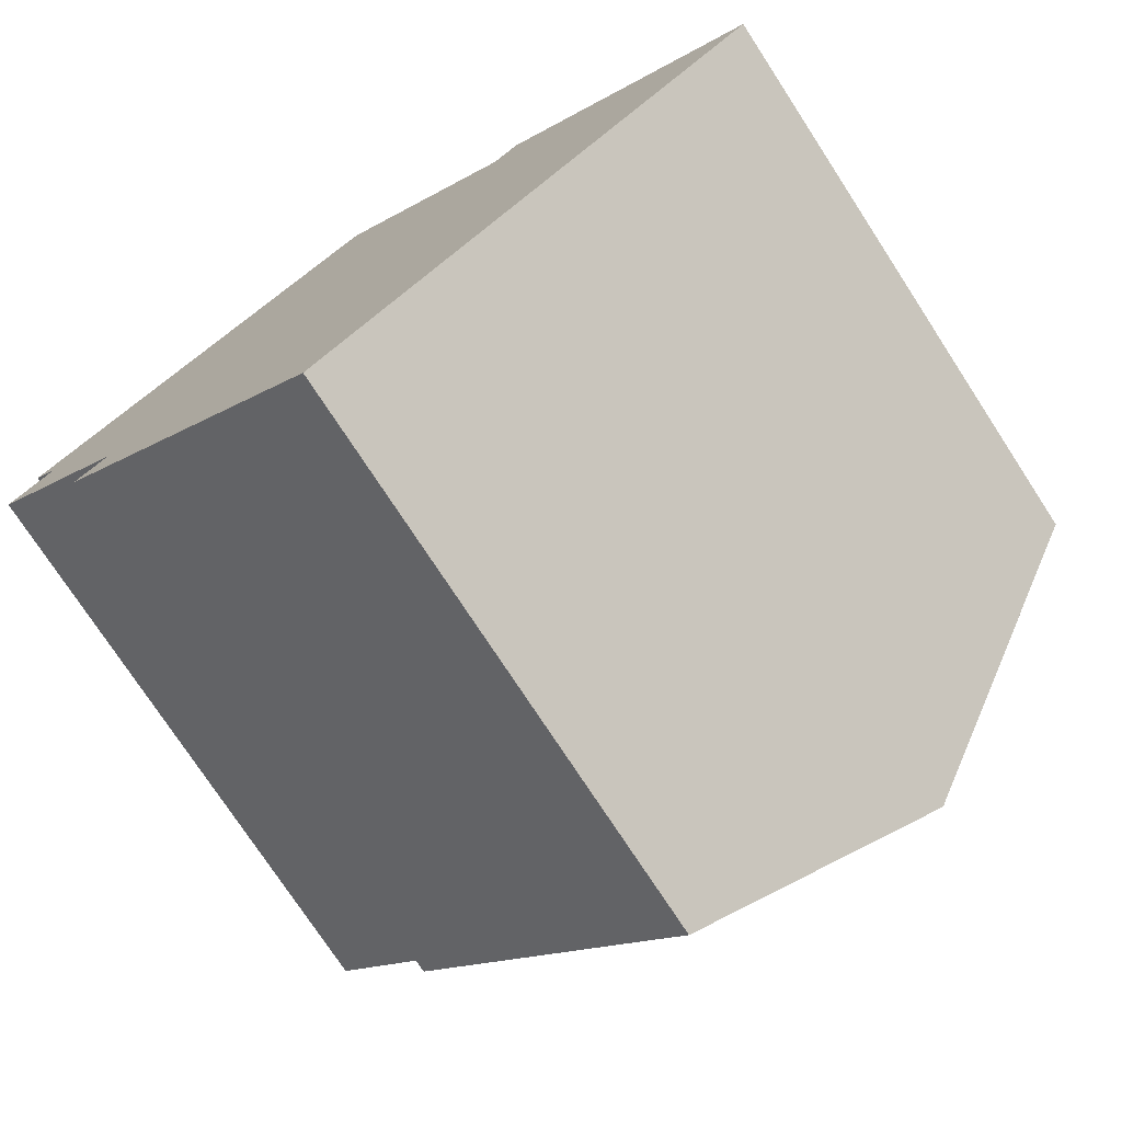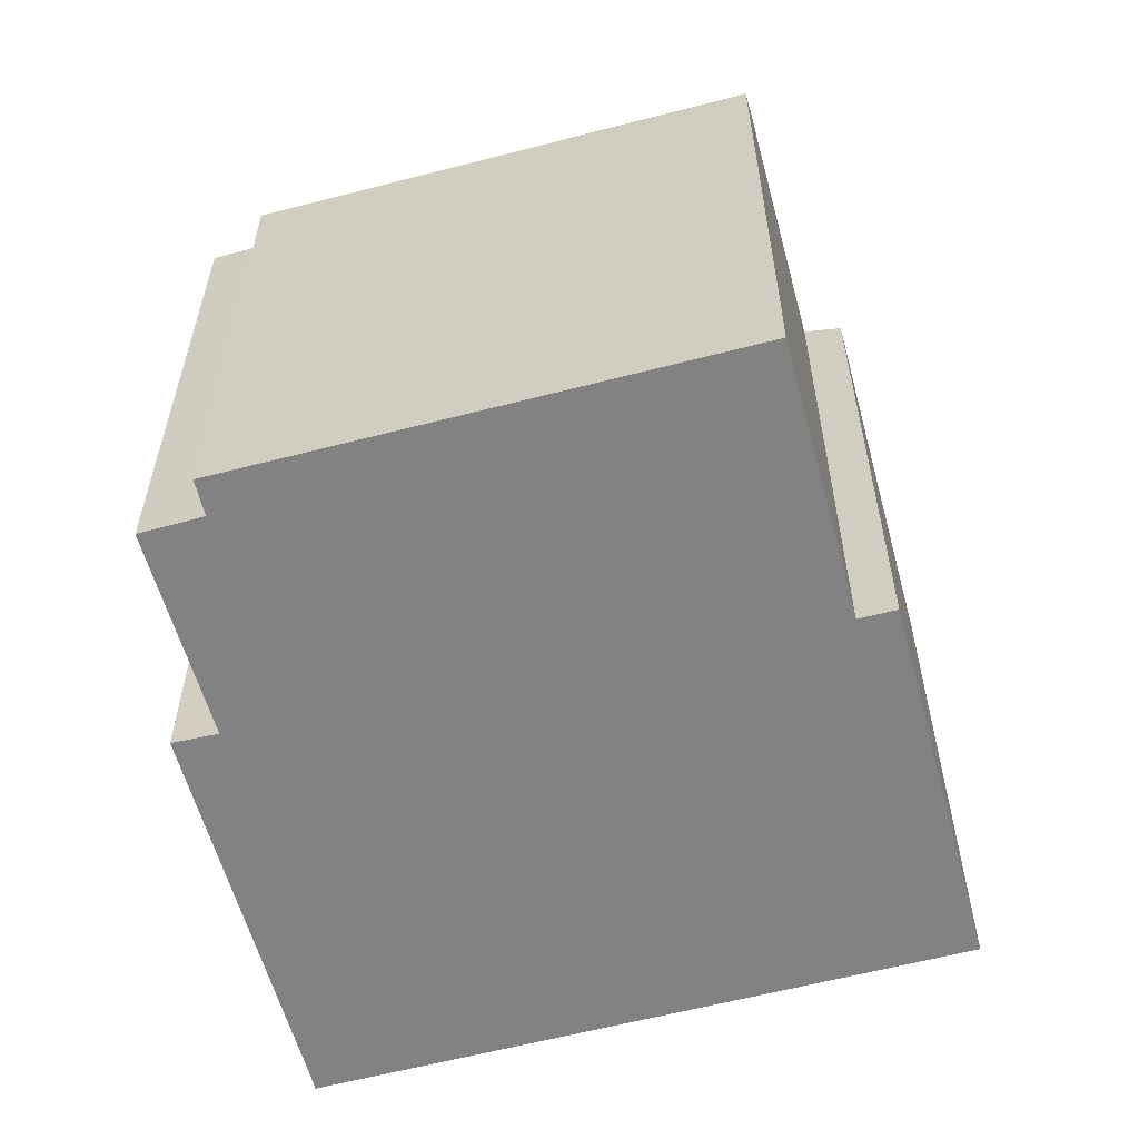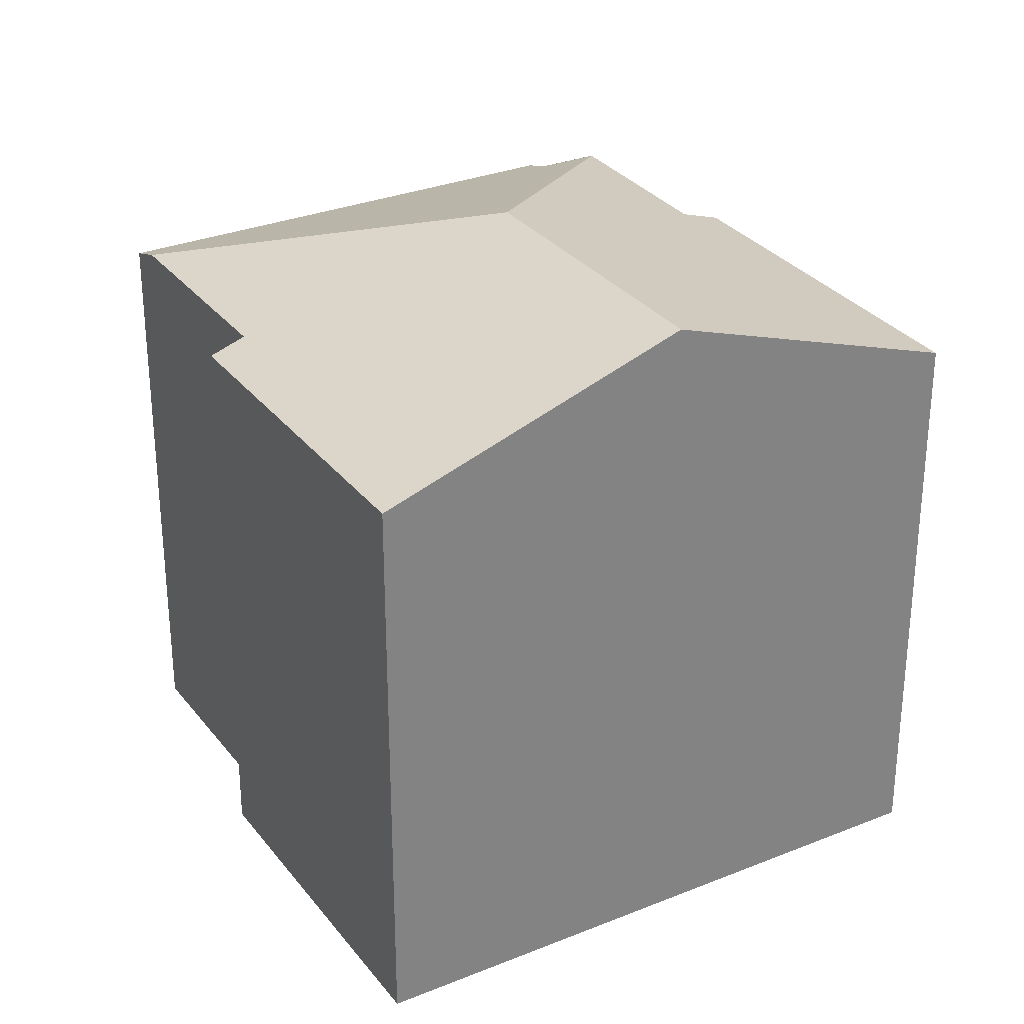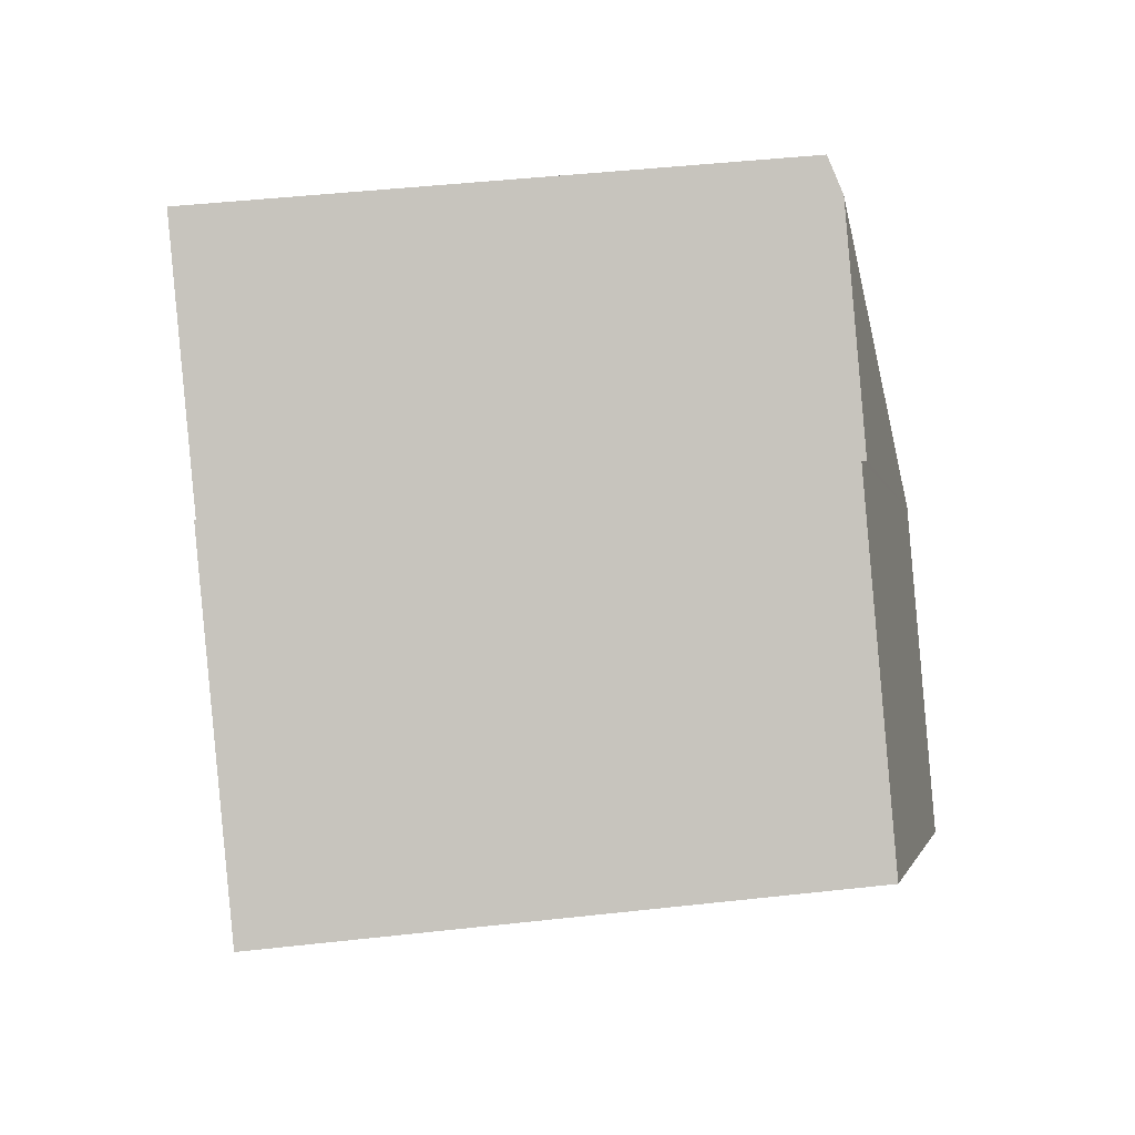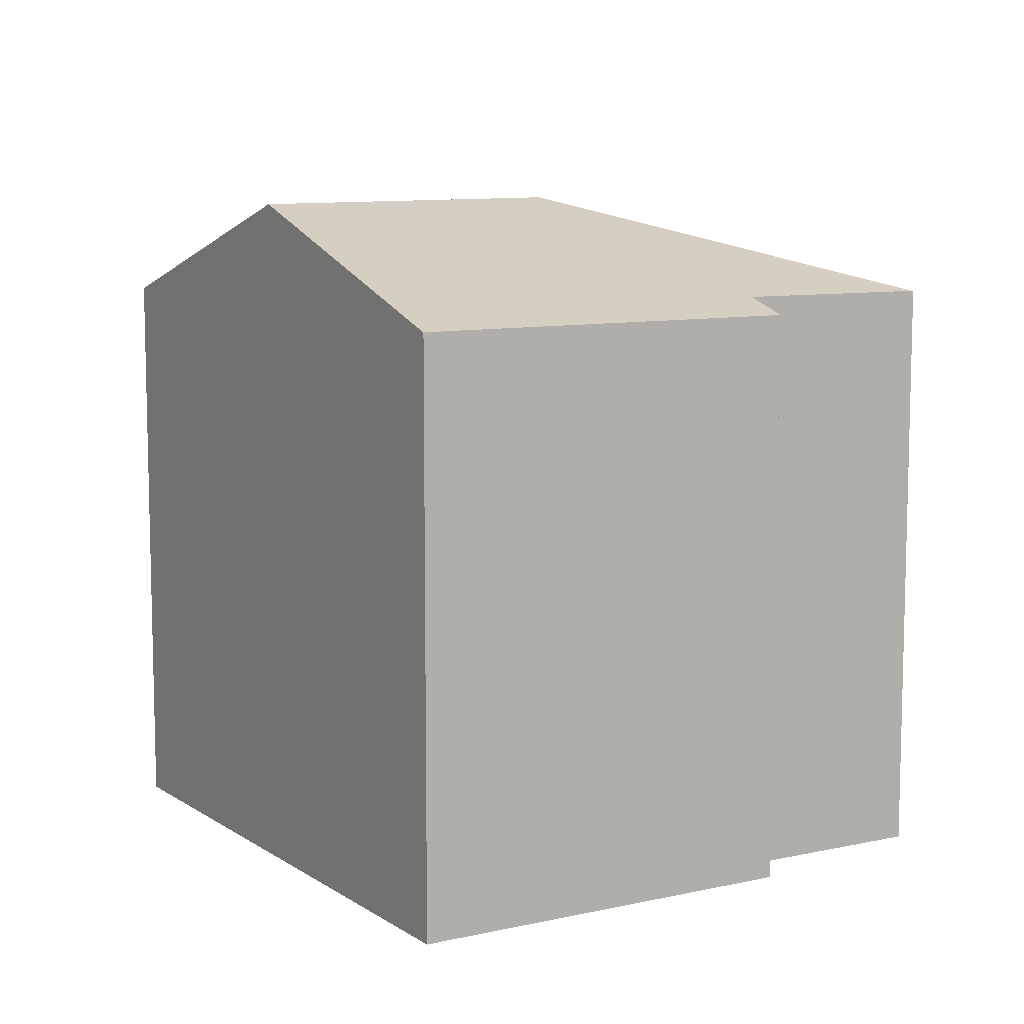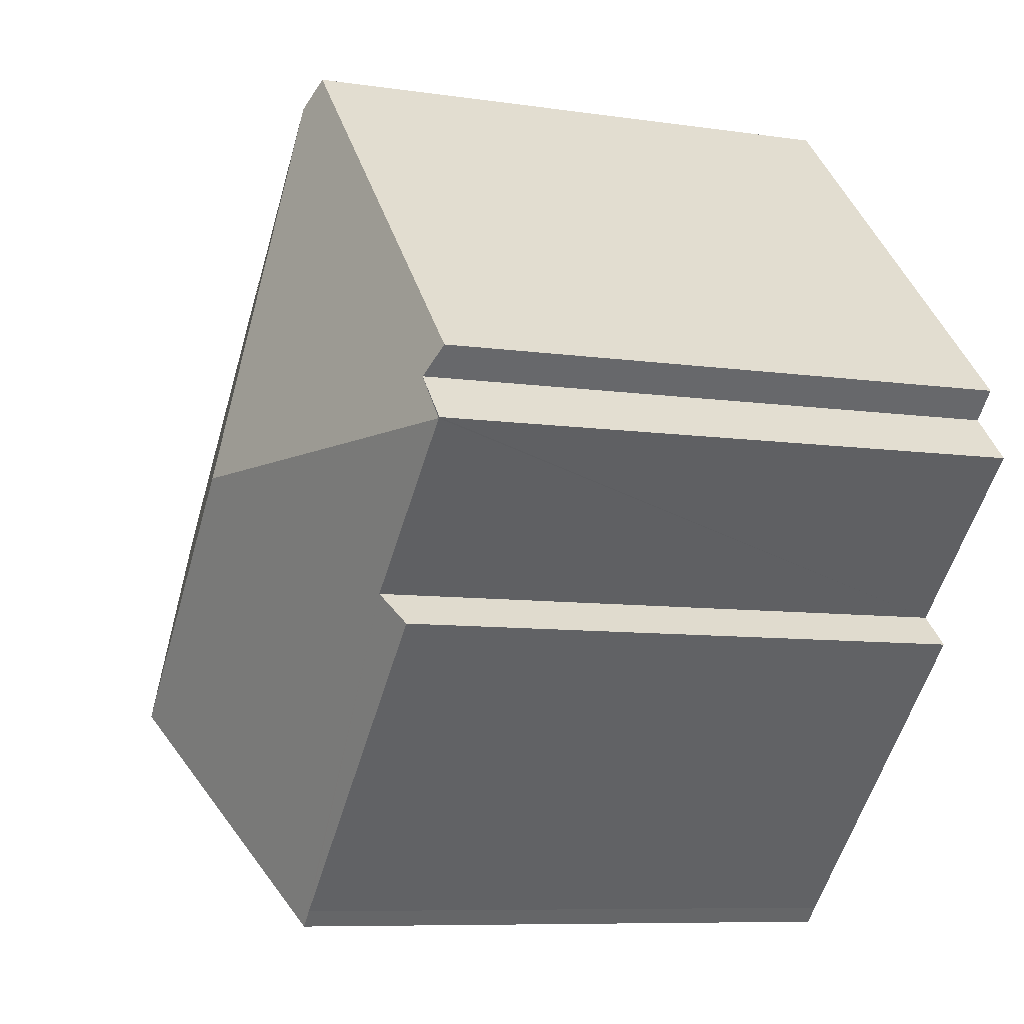
<metadata>
{"format":"obj","ext":"obj","renderer":"f3d","projection":"perspective","resolution":1024,"background":"white","views":[{"elev":-75.2,"azim":33.1,"up":"+Z"},{"elev":-60.7,"azim":-29.7,"up":"+Y"},{"elev":30.1,"azim":104.9,"up":"+Y"},{"elev":45.6,"azim":82.7,"up":"+Z"},{"elev":9.6,"azim":-166.2,"up":"+Y"},{"elev":-8.0,"azim":-112.7,"up":"+Z"}]}
</metadata>
<code>
v  1.84 9.203 -2.758
v  2.367 9.438 -2.277
v  6.068 9.237 -6.905
v  9.294 10.57 -4.392
v  6.375 10.89 -0.061
v  9.976 10.89 -3.72
v  0.015 9.408 -0.014
v  6.405 9.237 -7.246
v  6.165 9.238 -7
v  6.422 9.407 6.314
v  9.045 9.407 3.649
v  13.61 9.21 -0.138
v  9.47 9.21 4.068
v  0.7 9.396 0.713
v  0.312 9.211 1.121
v  6.012 9.214 6.731
v  6.165 4.286e-16 -7
v  6.405 4.437e-16 -7.246
v  1.84 1.689e-16 -2.758
v  6.068 4.228e-16 -6.905
v  2.367 1.394e-16 -2.277
v  0 9.402 5.757e-16
v  0 0 0
v  0.015 8.573e-19 -0.014
v  0.7 -4.366e-17 0.713
v  0.312 -6.864e-17 1.121
v  6.012 -4.122e-16 6.731
v  9.045 -2.234e-16 3.649
v  9.47 -2.491e-16 4.068
v  6.422 -3.866e-16 6.314
v  13.61 8.45e-18 -0.138
v  9.976 2.278e-16 -3.72
v  9.294 2.689e-16 -4.392
g defaultobject
f 1 2 3
f 4 5 6
f 5 4 7
f 7 4 2
f 2 4 8
f 2 8 9
f 2 9 3
f 10 11 5
f 5 12 6
f 12 5 13
f 13 5 11
f 14 5 7
f 5 14 15
f 5 15 16
f 5 16 10
f 8 17 9
f 17 8 18
f 17 3 9
f 3 17 1
f 1 17 19
f 19 17 20
f 21 7 2
f 7 21 22
f 22 21 23
f 23 21 24
f 25 15 14
f 15 25 26
f 1 21 2
f 21 1 19
f 23 14 22
f 14 23 25
f 15 27 16
f 27 15 26
f 28 13 11
f 13 28 29
f 16 11 10
f 11 16 27
f 11 27 28
f 28 27 30
f 29 12 13
f 12 29 31
f 31 6 12
f 6 31 4
f 4 31 8
f 8 31 32
f 8 32 18
f 18 32 33
f 29 32 31
f 32 29 28
f 32 28 30
f 32 30 27
f 32 27 26
f 32 26 33
f 33 26 25
f 33 25 18
f 18 25 17
f 17 25 20
f 20 25 21
f 25 24 21
f 24 25 23
f 19 20 21

</code>
